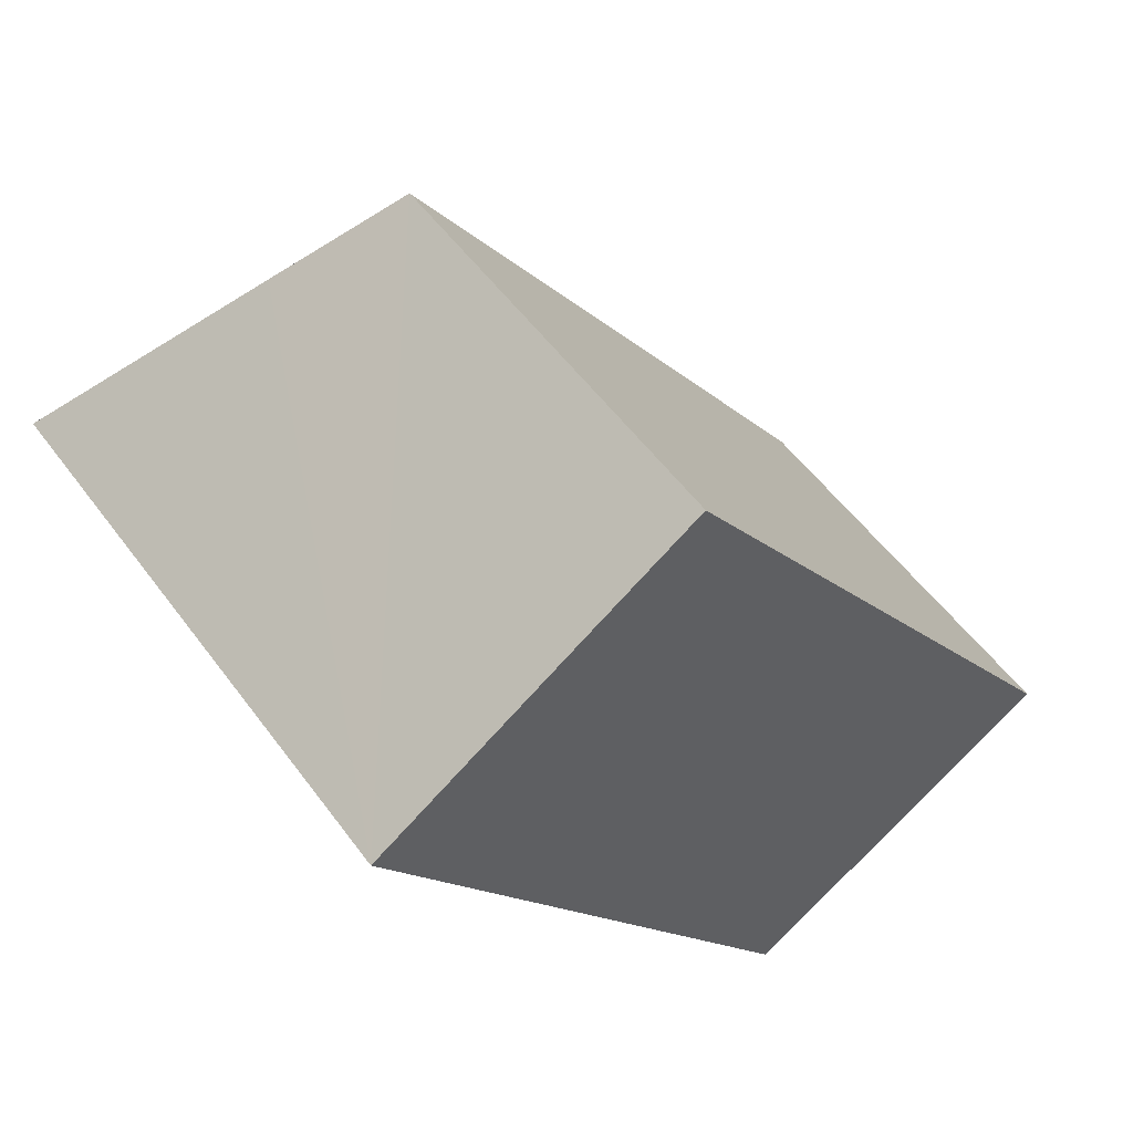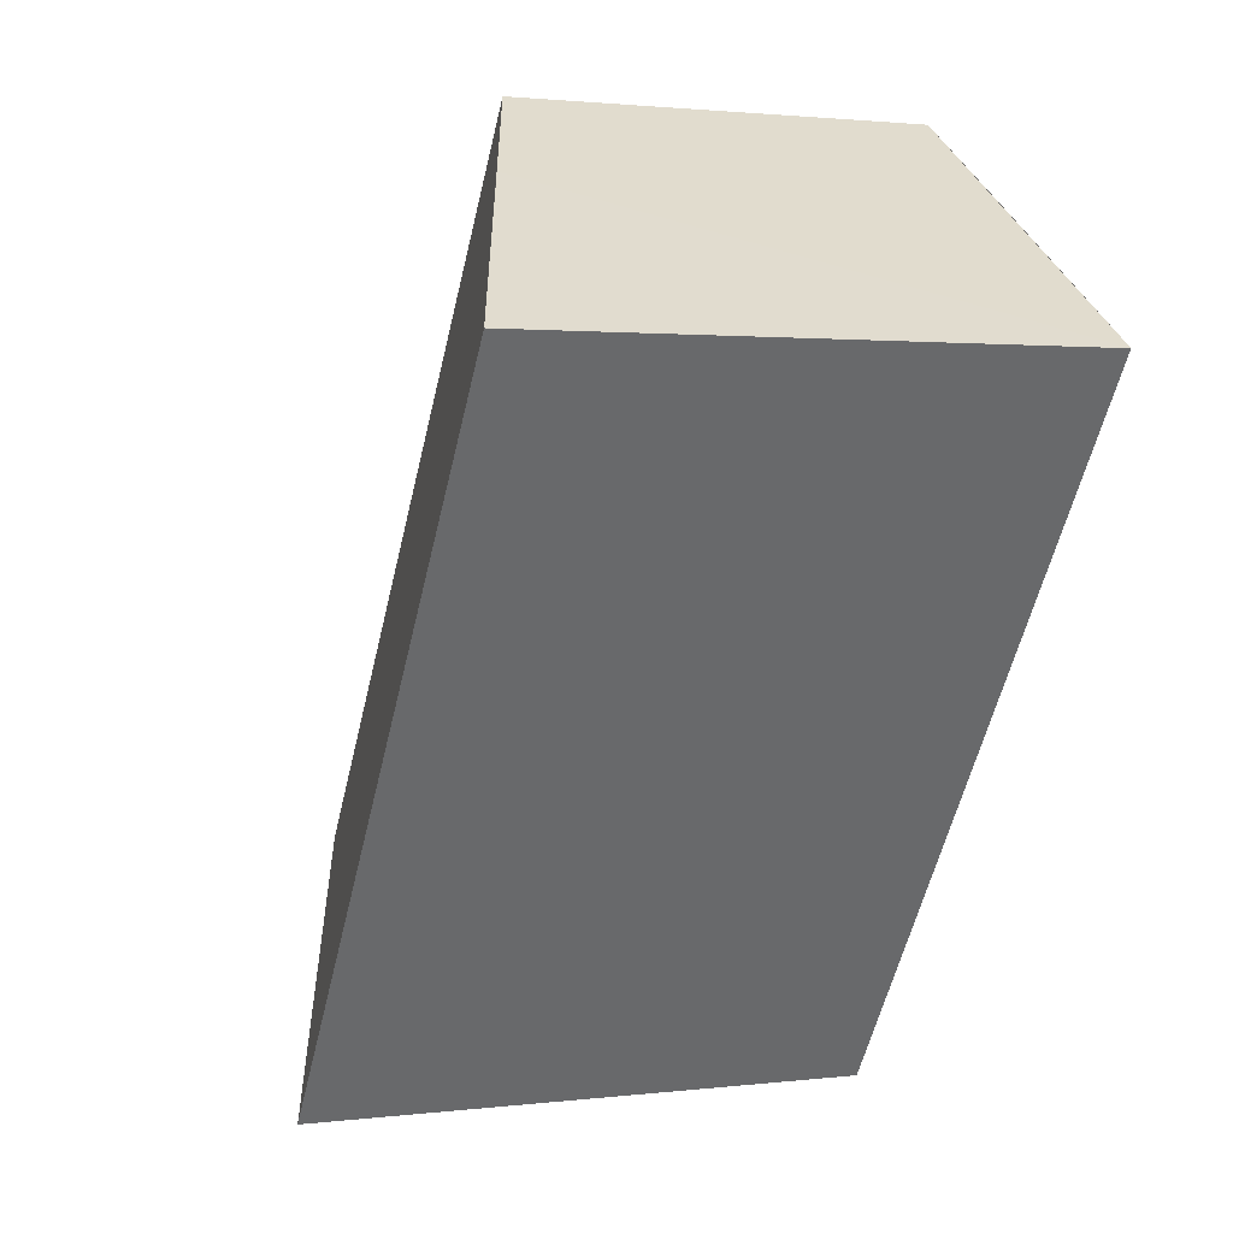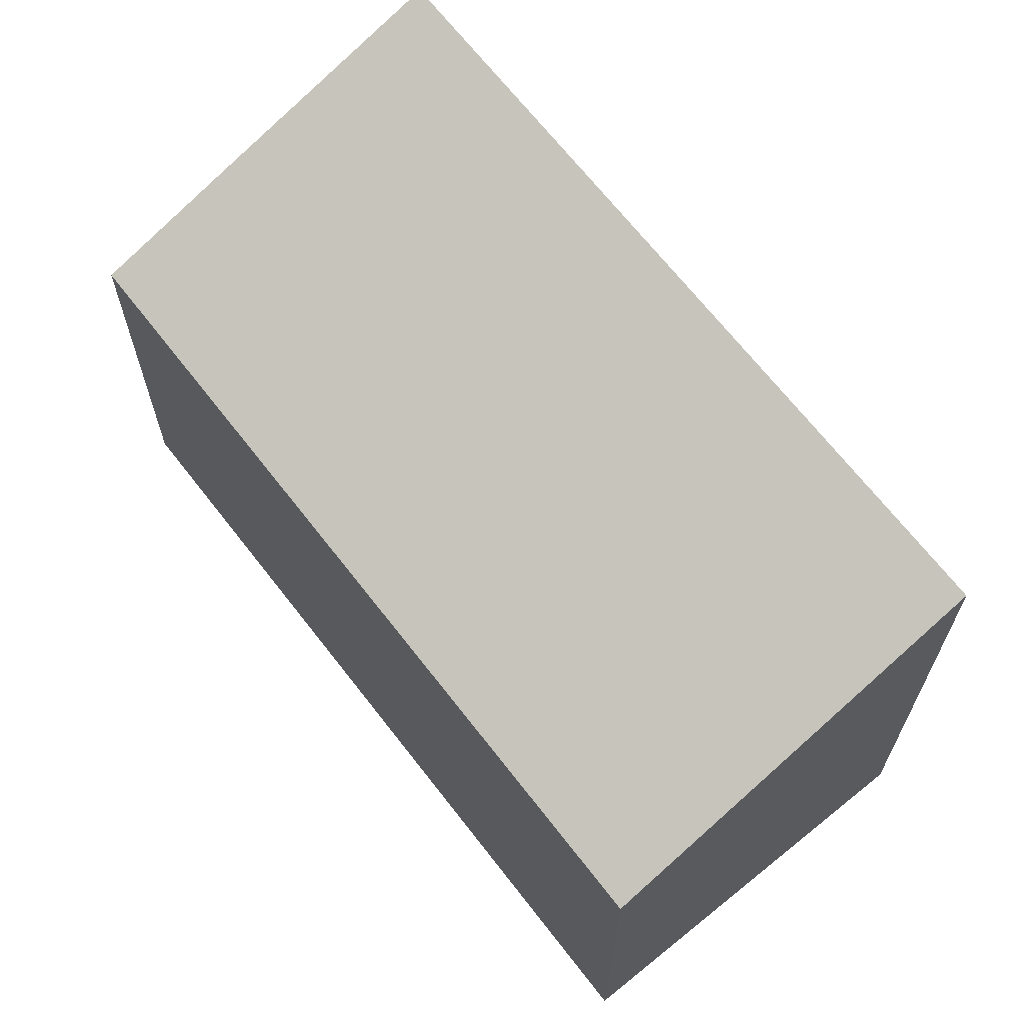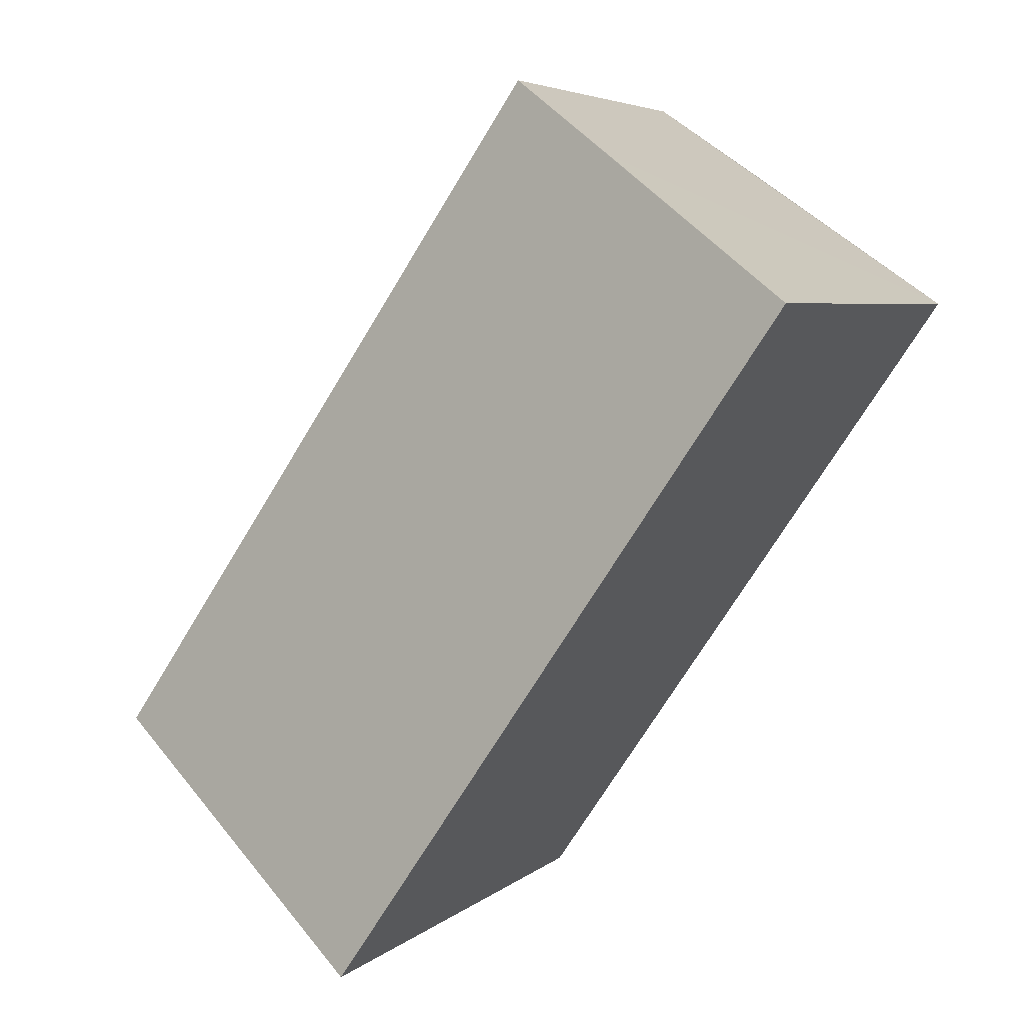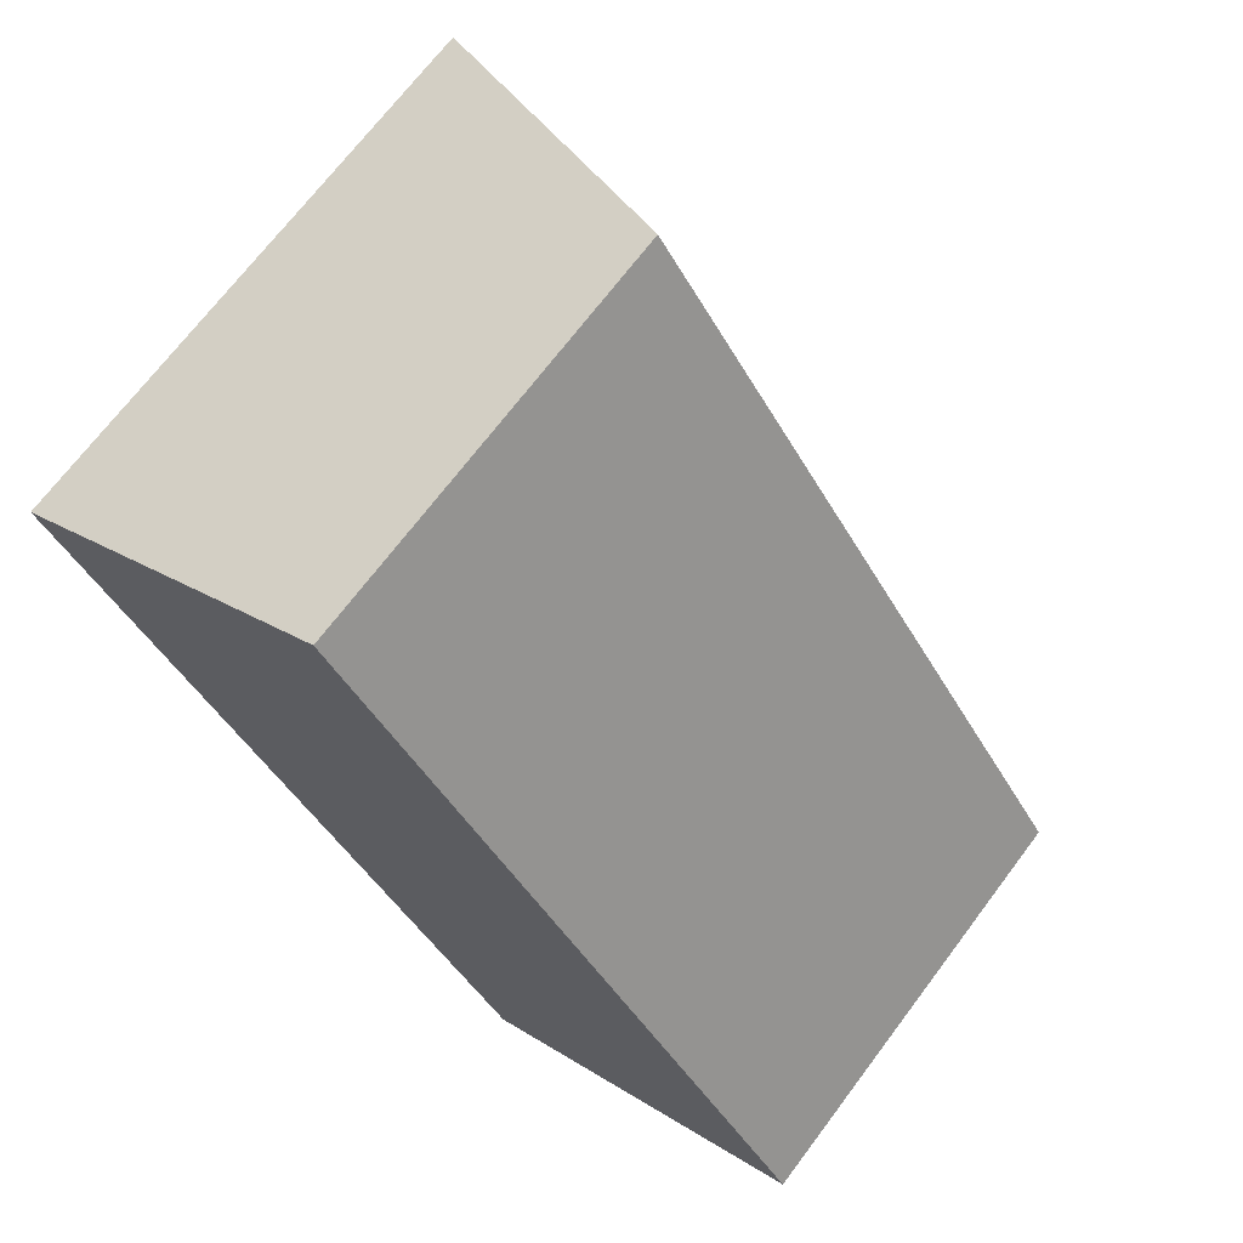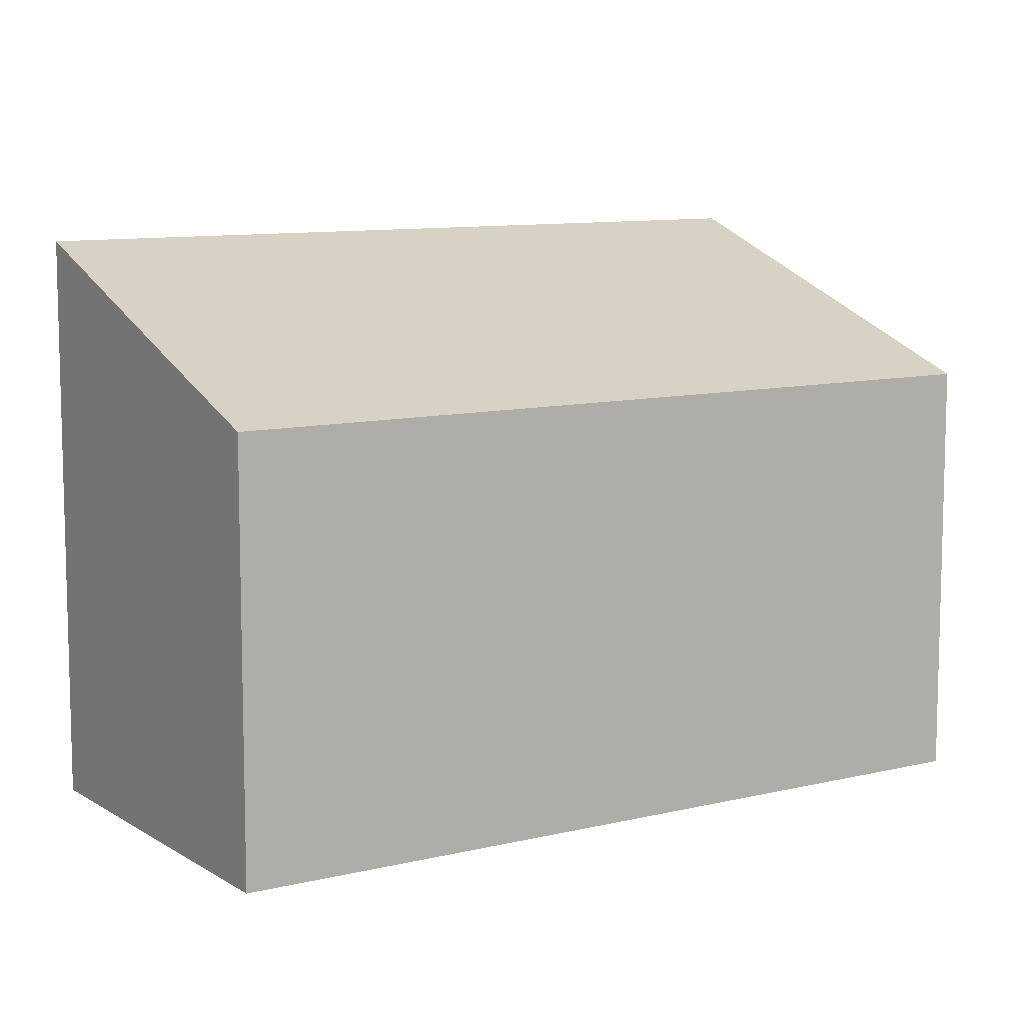
<metadata>
{"format":"obj","ext":"obj","renderer":"f3d","projection":"perspective","resolution":1024,"background":"white","views":[{"elev":54.3,"azim":-35.6,"up":"+Z"},{"elev":1.7,"azim":-113.9,"up":"+Z"},{"elev":67.5,"azim":108.0,"up":"+Y"},{"elev":5.0,"azim":-155.9,"up":"+Z"},{"elev":69.7,"azim":36.9,"up":"+Z"},{"elev":9.7,"azim":23.1,"up":"+Y"}]}
</metadata>
<code>
v  3.283 4.035 -4.829
v  2.352 2.996 1.602
v  5.675 2.996 -3.281
v  0 4.034 2.47e-16
v  1.502 3.37 1.027
v  2.352 -9.809e-17 1.602
v  5.675 2.009e-16 -3.281
v  3.283 2.957e-16 -4.829
v  0 0 0
v  1.502 -6.289e-17 1.027
g defaultobject
f 1 2 3
f 2 1 4
f 2 4 5
f 6 3 2
f 3 6 7
f 3 8 1
f 8 3 7
f 8 4 1
f 4 8 9
f 9 5 4
f 5 9 2
f 2 9 6
f 6 9 10
f 10 7 6
f 7 10 8
f 8 10 9

</code>
